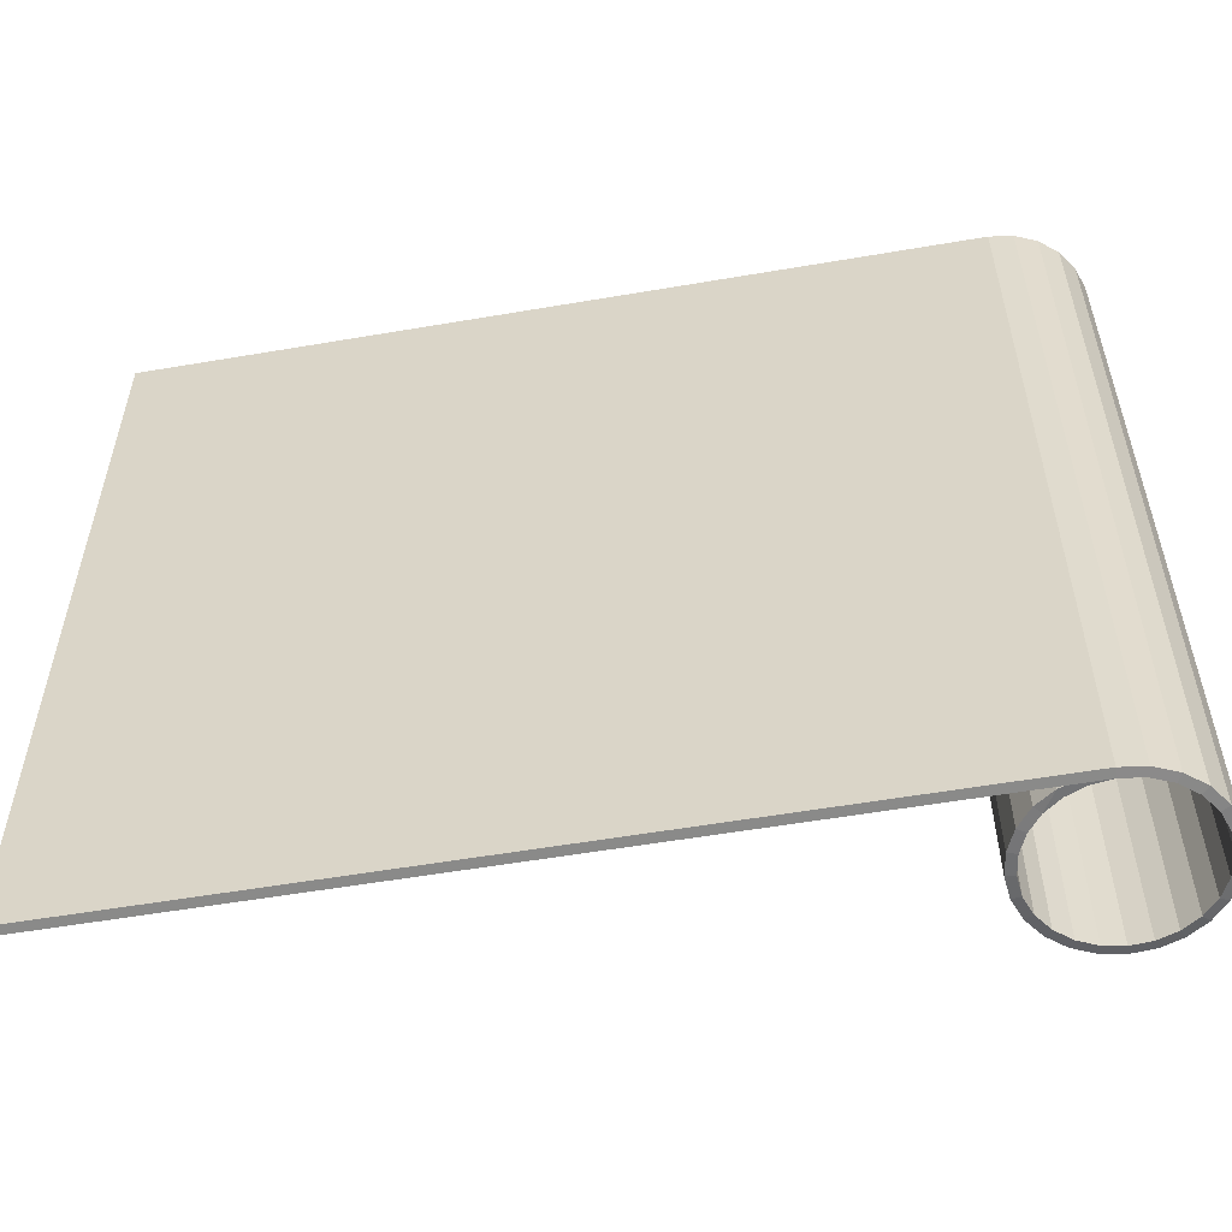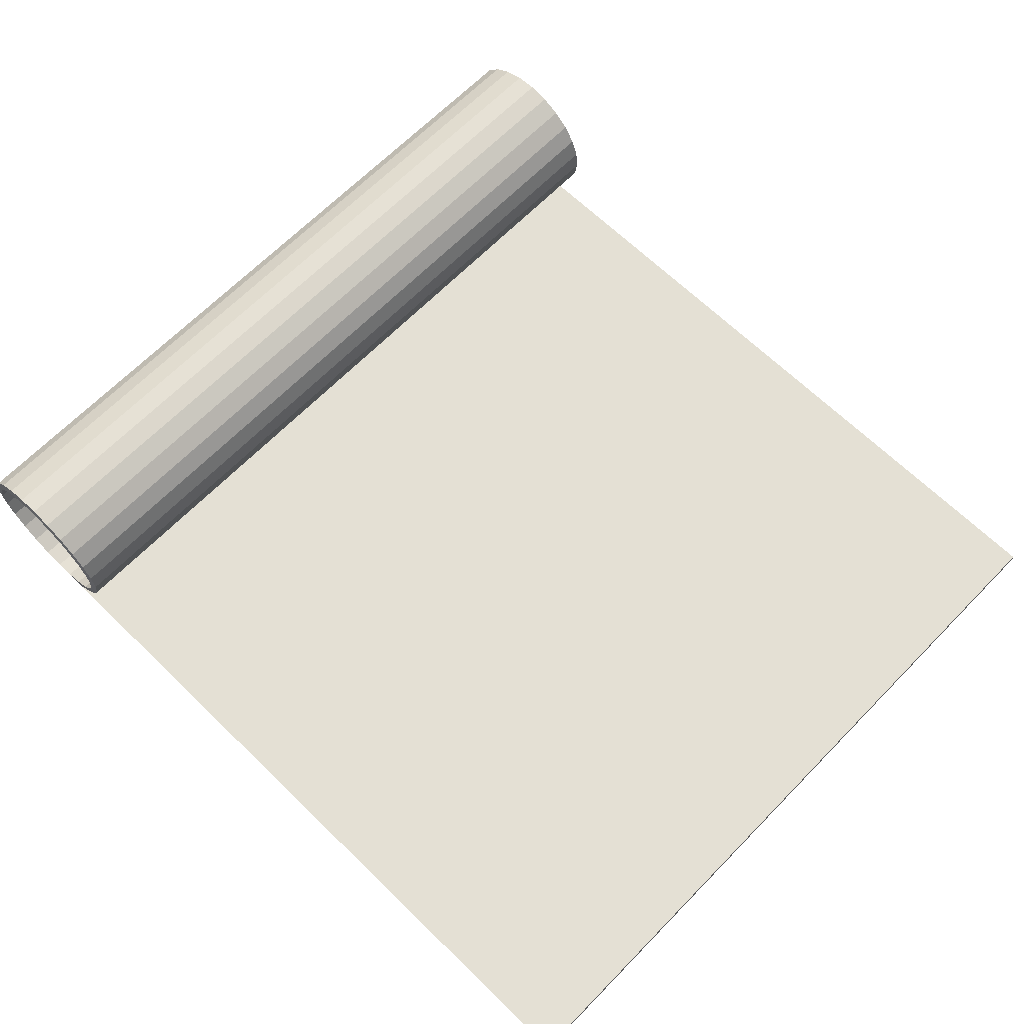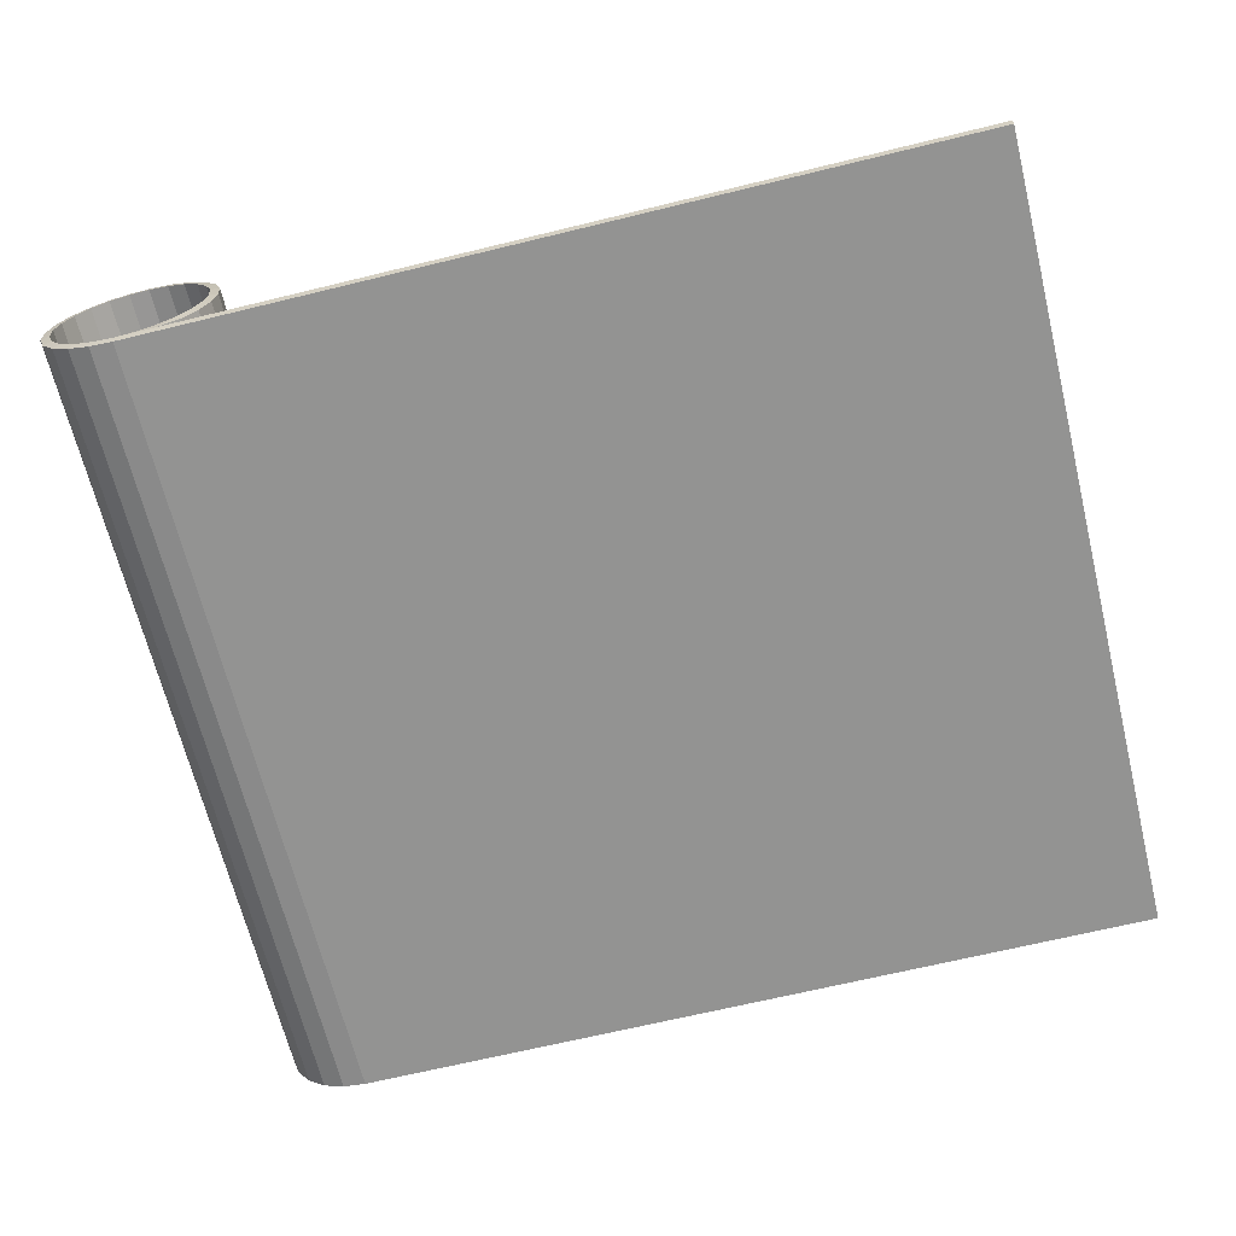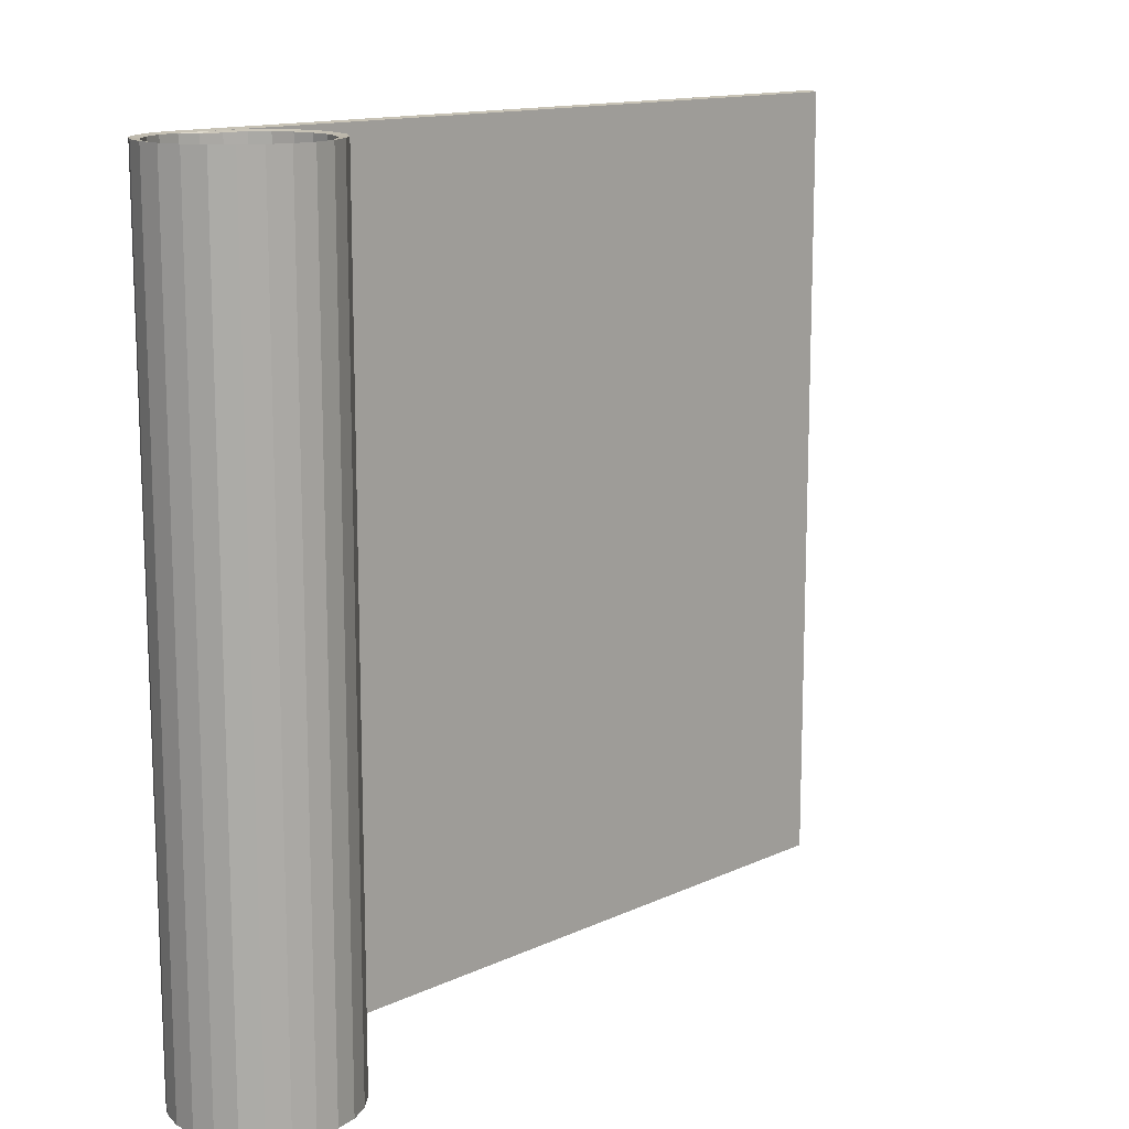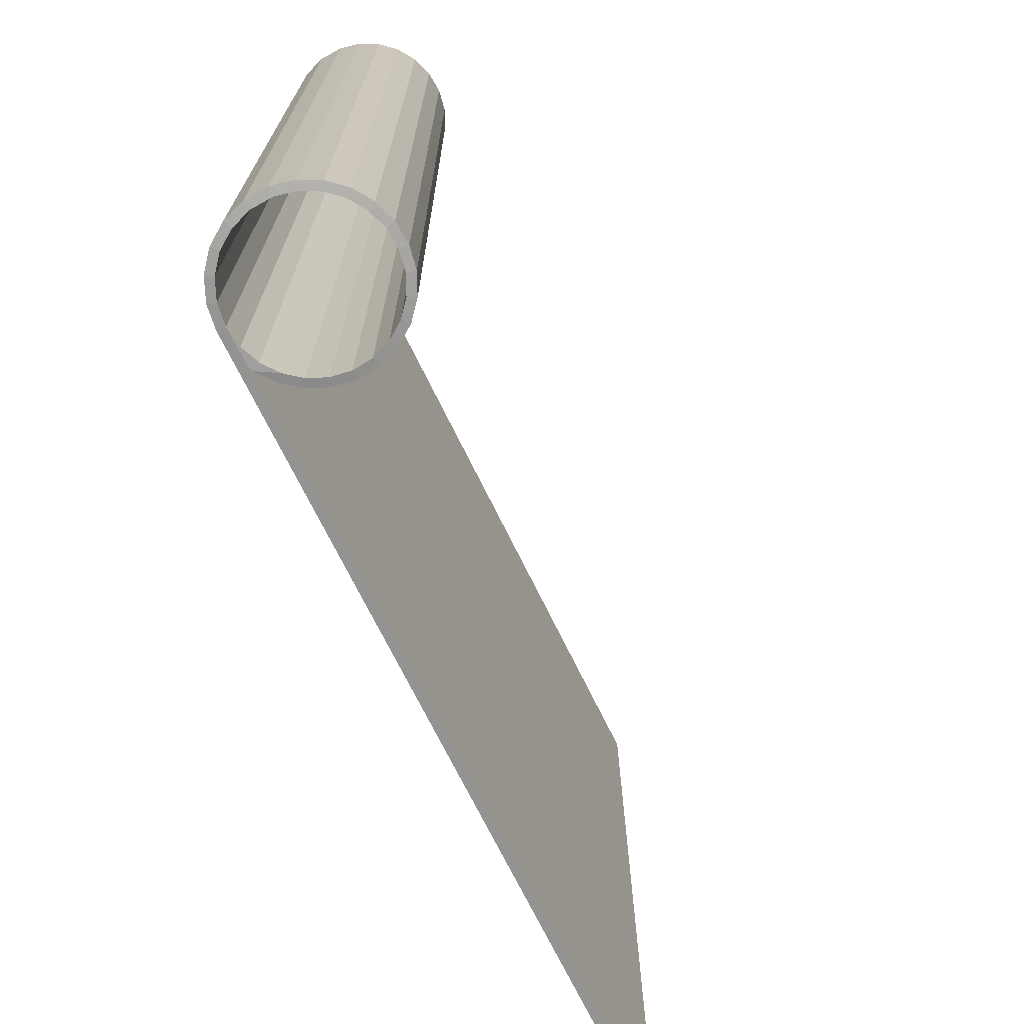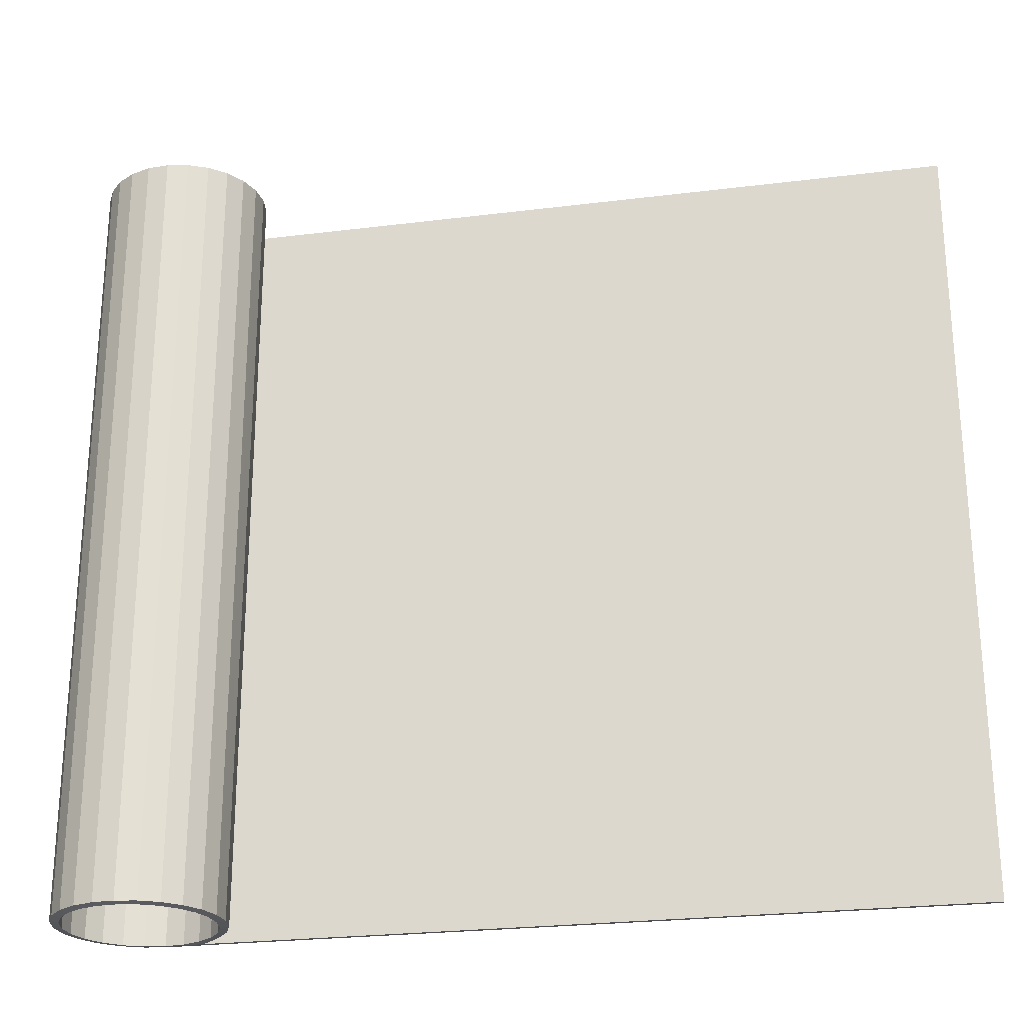
<metadata>
{"format":"obj","ext":"obj","renderer":"f3d","projection":"perspective","resolution":1024,"background":"white","views":[{"elev":-55.8,"azim":10.2,"up":"+Z"},{"elev":66.0,"azim":-135.7,"up":"+Y"},{"elev":-66.7,"azim":-166.2,"up":"+Y"},{"elev":13.5,"azim":133.8,"up":"+Z"},{"elev":-71.3,"azim":116.1,"up":"+Z"},{"elev":-25.1,"azim":-168.6,"up":"+Z"}]}
</metadata>
<code>
o Cube
v 0.765 0 -0.7973
v -0.8467 0.0175 -0.7997
v -0.8467 0 -0.7973
v -0.8467 0.0175 0.8003
v -0.8467 0 0.8027
v 0.8112 0.006422 -0.7973
v 0.8112 0.006422 0.8027
v 0.8064 0.02326 -0.7997
v 0.8064 0.02326 0.8003
v 0.8539 0.0252 -0.7973
v 0.8539 0.0252 0.8027
v 0.8447 0.04009 -0.7997
v 0.8447 0.04009 0.8003
v 0.8898 0.05491 -0.7973
v 0.8898 0.05491 0.8027
v 0.8769 0.06673 -0.7997
v 0.8769 0.06673 0.8003
v 0.9163 0.0933 -0.7973
v 0.9163 0.0933 0.8027
v 0.9006 0.1011 -0.7997
v 0.9006 0.1011 0.8003
v 0.9313 0.1374 -0.7973
v 0.9313 0.1374 0.8027
v 0.9141 0.1407 -0.7997
v 0.9141 0.1407 0.8003
v 0.9336 0.184 -0.7973
v 0.9336 0.184 0.8027
v 0.9162 0.1825 -0.7997
v 0.9162 0.1825 0.8003
v 0.9244 0.2264 -0.7973
v 0.9244 0.2264 0.8027
v 0.9079 0.2205 -0.7997
v 0.9079 0.2205 0.8003
v 0.9046 0.265 -0.7973
v 0.9046 0.265 0.8027
v 0.8902 0.2551 -0.7997
v 0.8902 0.2551 0.8003
v 0.8757 0.2973 -0.7973
v 0.8757 0.2973 0.8027
v 0.8643 0.2841 -0.7997
v 0.8643 0.2841 0.8003
v 0.8395 0.3212 -0.7973
v 0.8395 0.3212 0.8027
v 0.8318 0.3055 -0.7997
v 0.8318 0.3055 0.8003
v 0.7984 0.3352 -0.7973
v 0.7984 0.3352 0.8027
v 0.795 0.318 -0.7997
v 0.795 0.318 0.8003
v 0.7552 0.3382 -0.7973
v 0.7552 0.3382 0.8027
v 0.7562 0.3208 -0.7997
v 0.7562 0.3208 0.8003
v 0.7126 0.3302 -0.7973
v 0.7126 0.3302 0.8027
v 0.718 0.3135 -0.7997
v 0.718 0.3135 0.8003
v 0.6734 0.3116 -0.7973
v 0.6734 0.3116 0.8027
v 0.6829 0.2969 -0.7997
v 0.6829 0.2969 0.8003
v 0.6402 0.2836 -0.7973
v 0.6402 0.2836 0.8027
v 0.6531 0.2718 -0.7997
v 0.6531 0.2718 0.8003
v 0.6153 0.2481 -0.7973
v 0.6153 0.2481 0.8027
v 0.6308 0.24 -0.7997
v 0.6308 0.24 0.8003
v 0.6001 0.2075 -0.7973
v 0.6001 0.2075 0.8027
v 0.6172 0.2035 -0.7997
v 0.6172 0.2035 0.8003
v 0.5958 0.1643 -0.7973
v 0.5958 0.1643 0.8027
v 0.6133 0.1648 -0.7997
v 0.6133 0.1648 0.8003
v 0.6026 0.1215 -0.7973
v 0.6026 0.1215 0.8027
v 0.6194 0.1264 -0.7997
v 0.6194 0.1264 0.8003
v 0.6201 0.0818 -0.7973
v 0.6201 0.0818 0.8027
v 0.6351 0.09084 -0.7997
v 0.6351 0.09084 0.8003
v 0.6471 0.04785 -0.7973
v 0.6471 0.04785 0.8027
v 0.6593 0.0604 -0.7997
v 0.6593 0.0604 0.8003
v 0.6818 0.02186 -0.7997
v 0.6818 0.02186 0.8003
v 0.6904 0.0371 -0.7997
v 0.6904 0.0371 0.7979
v 0.7265 0.02248 -0.7997
v 0.7265 0.02248 0.7979
v 0.765 0 0.8027
v 0.765 0.0175 -0.7997
v 0.765 0.0175 0.8003
v 0.6926 0.0175 0.8003
v 0.6926 0.0175 -0.7997
f 100 4 99
f 4 3 5
f 1 5 3
f 9 11 13
f 98 8 97
f 96 6 1
f 9 12 8
f 7 10 6
f 13 16 12
f 11 14 10
f 17 20 16
f 15 18 14
f 21 24 20
f 19 22 18
f 25 28 24
f 23 26 22
f 29 32 28
f 27 30 26
f 33 36 32
f 31 34 30
f 37 40 36
f 35 38 34
f 41 44 40
f 39 42 38
f 45 48 44
f 43 46 42
f 49 52 48
f 47 50 46
f 53 56 52
f 51 54 50
f 57 60 56
f 55 58 54
f 61 64 60
f 59 62 58
f 65 68 64
f 63 66 62
f 69 72 68
f 67 70 66
f 73 76 72
f 71 74 70
f 77 80 76
f 75 78 74
f 81 84 80
f 79 82 78
f 85 88 84
f 83 86 82
f 88 93 92
f 86 91 90
f 93 94 92
f 96 9 98
f 95 97 94
f 91 100 90
f 13 15 17
f 21 15 19
f 25 19 23
f 25 27 29
f 33 27 31
f 37 31 35
f 41 35 39
f 45 39 43
f 49 43 47
f 53 47 51
f 57 51 55
f 61 55 59
f 65 59 63
f 69 63 67
f 73 67 71
f 77 71 75
f 81 75 79
f 85 79 83
f 89 83 87
f 89 91 93
f 99 98 95
f 96 98 99
f 100 97 1
f 1 8 97
f 8 10 6
f 12 14 10
f 20 14 16
f 20 22 18
f 28 22 24
f 32 26 28
f 36 30 32
f 40 34 36
f 44 38 40
f 48 42 44
f 52 46 48
f 56 50 52
f 60 54 56
f 64 58 60
f 68 62 64
f 72 66 68
f 76 70 72
f 80 74 76
f 84 78 80
f 88 82 84
f 88 90 86
f 94 100 92
f 98 97 100
f 100 2 4
f 99 98 100
f 4 2 3
f 1 96 5
f 9 7 11
f 98 9 8
f 96 7 6
f 9 13 12
f 7 11 10
f 13 17 16
f 11 15 14
f 17 21 20
f 15 19 18
f 21 25 24
f 19 23 22
f 25 29 28
f 23 27 26
f 29 33 32
f 27 31 30
f 33 37 36
f 31 35 34
f 37 41 40
f 35 39 38
f 41 45 44
f 39 43 42
f 45 49 48
f 43 47 46
f 49 53 52
f 47 51 50
f 53 57 56
f 51 55 54
f 57 61 60
f 55 59 58
f 61 65 64
f 59 63 62
f 65 69 68
f 63 67 66
f 69 73 72
f 67 71 70
f 73 77 76
f 71 75 74
f 77 81 80
f 75 79 78
f 81 85 84
f 79 83 82
f 85 89 88
f 83 87 86
f 88 89 93
f 86 87 91
f 93 95 94
f 96 7 9
f 95 98 97
f 91 99 100
f 13 11 15
f 21 17 15
f 25 21 19
f 25 23 27
f 33 29 27
f 37 33 31
f 41 37 35
f 45 41 39
f 49 45 43
f 53 49 47
f 57 53 51
f 61 57 55
f 65 61 59
f 69 65 63
f 73 69 67
f 77 73 71
f 81 77 75
f 85 81 79
f 89 85 83
f 89 87 91
f 95 93 99
f 93 91 99
f 99 4 5
f 5 96 99
f 1 3 100
f 3 2 100
f 1 6 8
f 8 12 10
f 12 16 14
f 20 18 14
f 20 24 22
f 28 26 22
f 32 30 26
f 36 34 30
f 40 38 34
f 44 42 38
f 48 46 42
f 52 50 46
f 56 54 50
f 60 58 54
f 64 62 58
f 68 66 62
f 72 70 66
f 76 74 70
f 80 78 74
f 84 82 78
f 88 86 82
f 88 92 90
f 94 97 100
f 100 90 92

</code>
